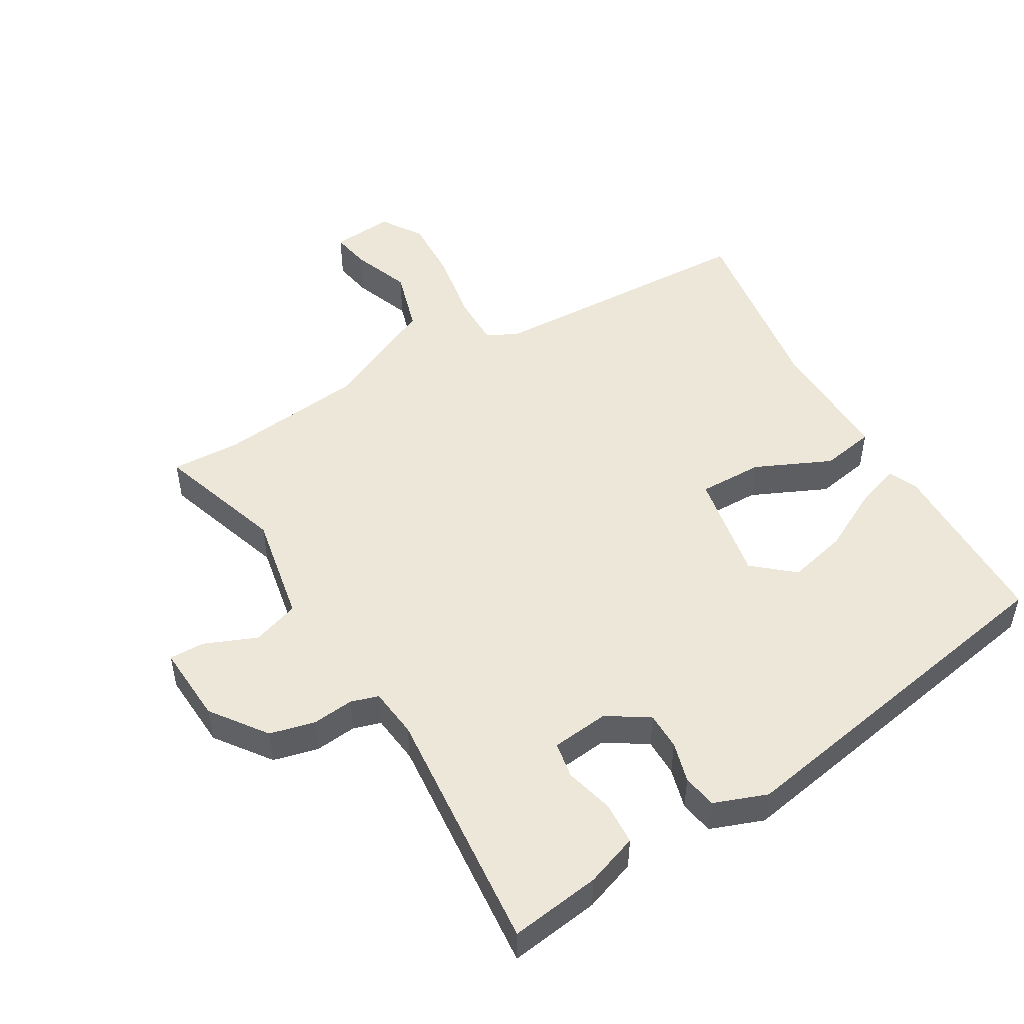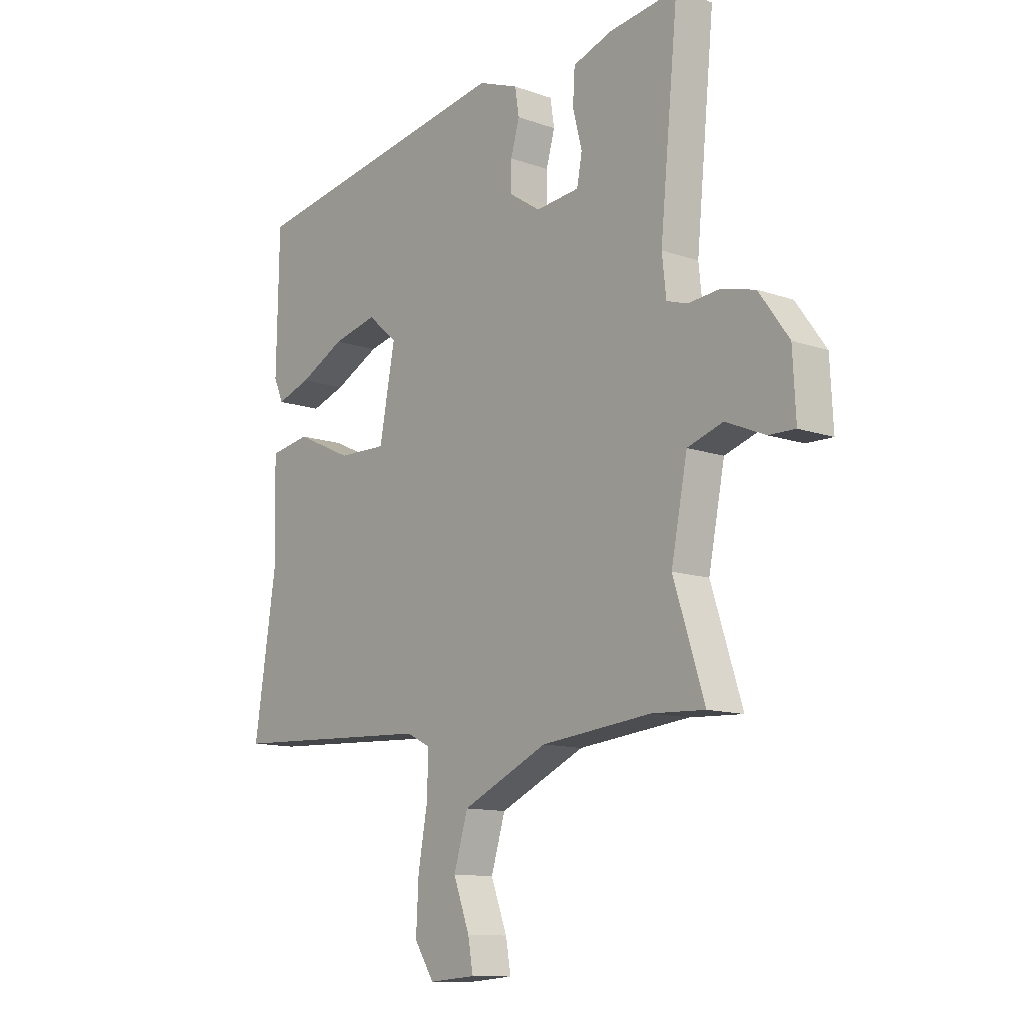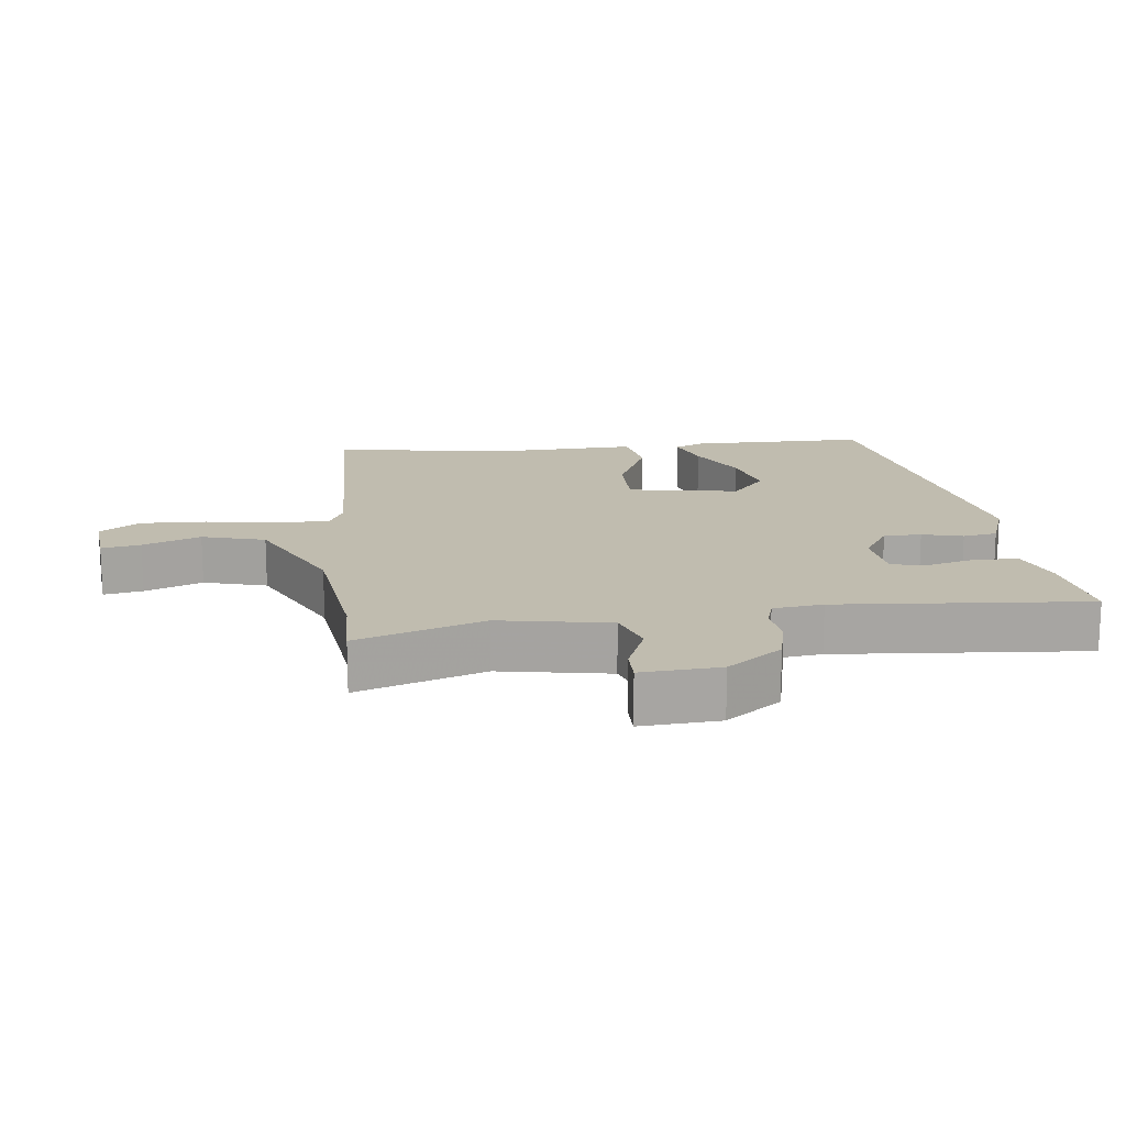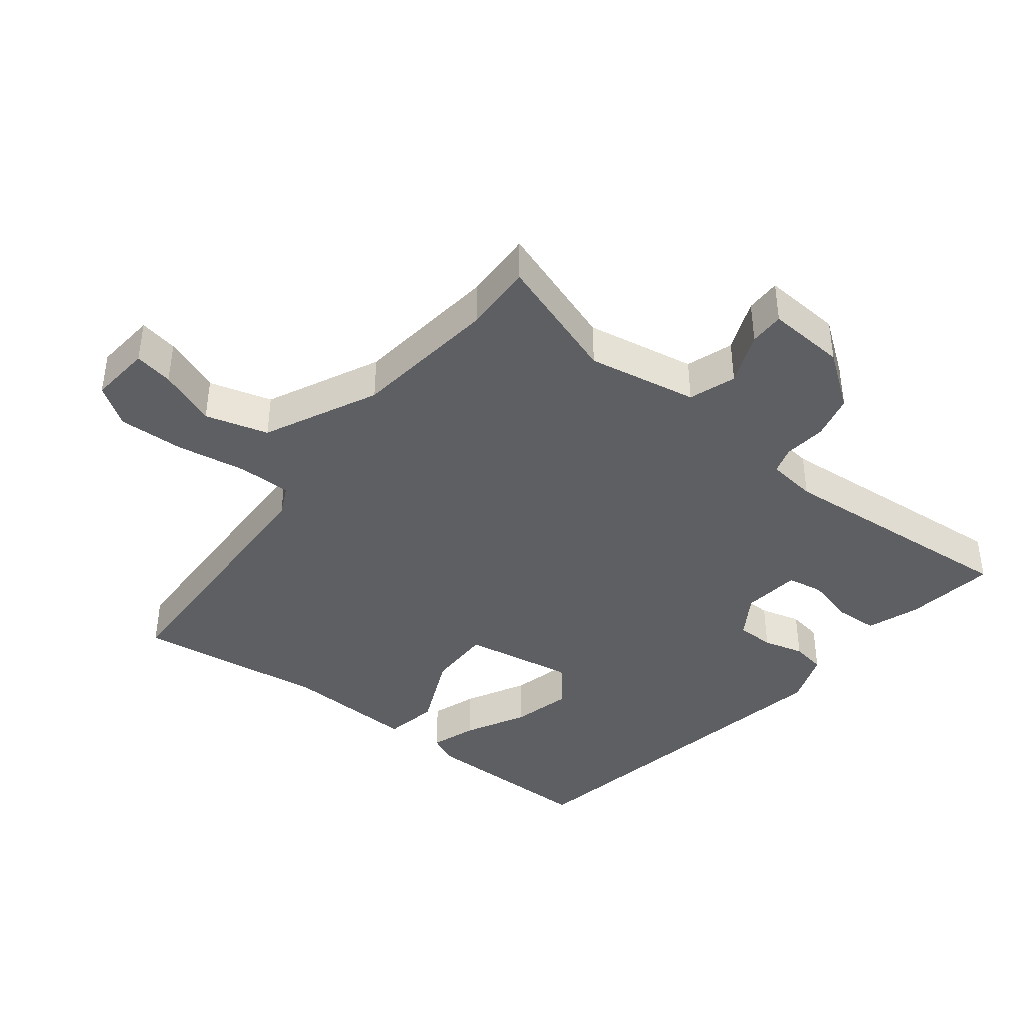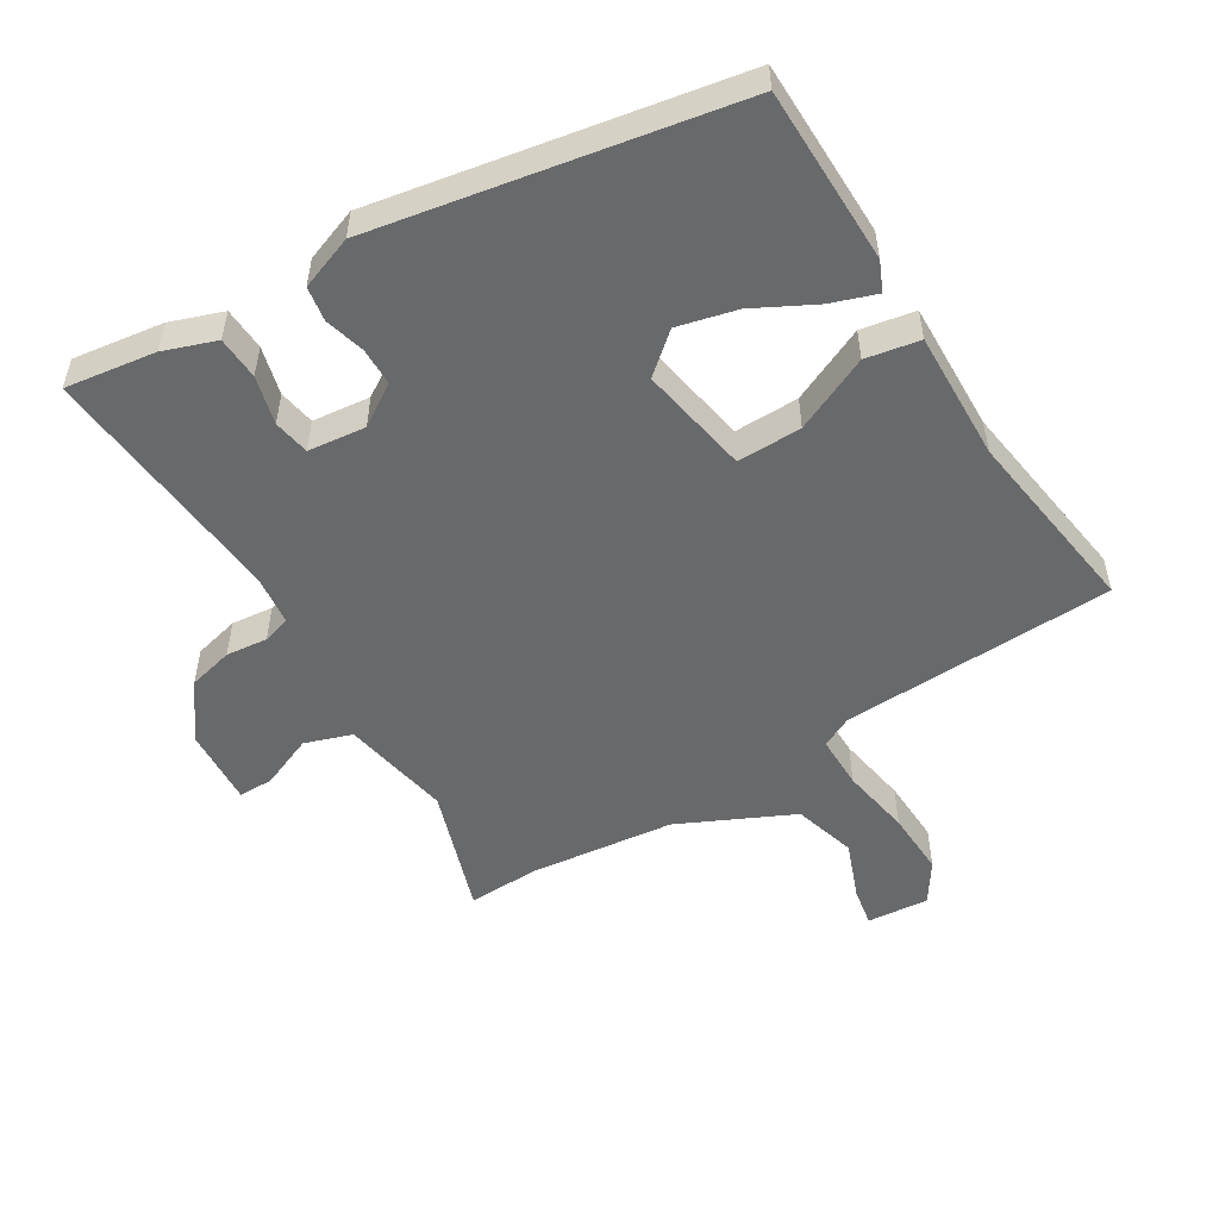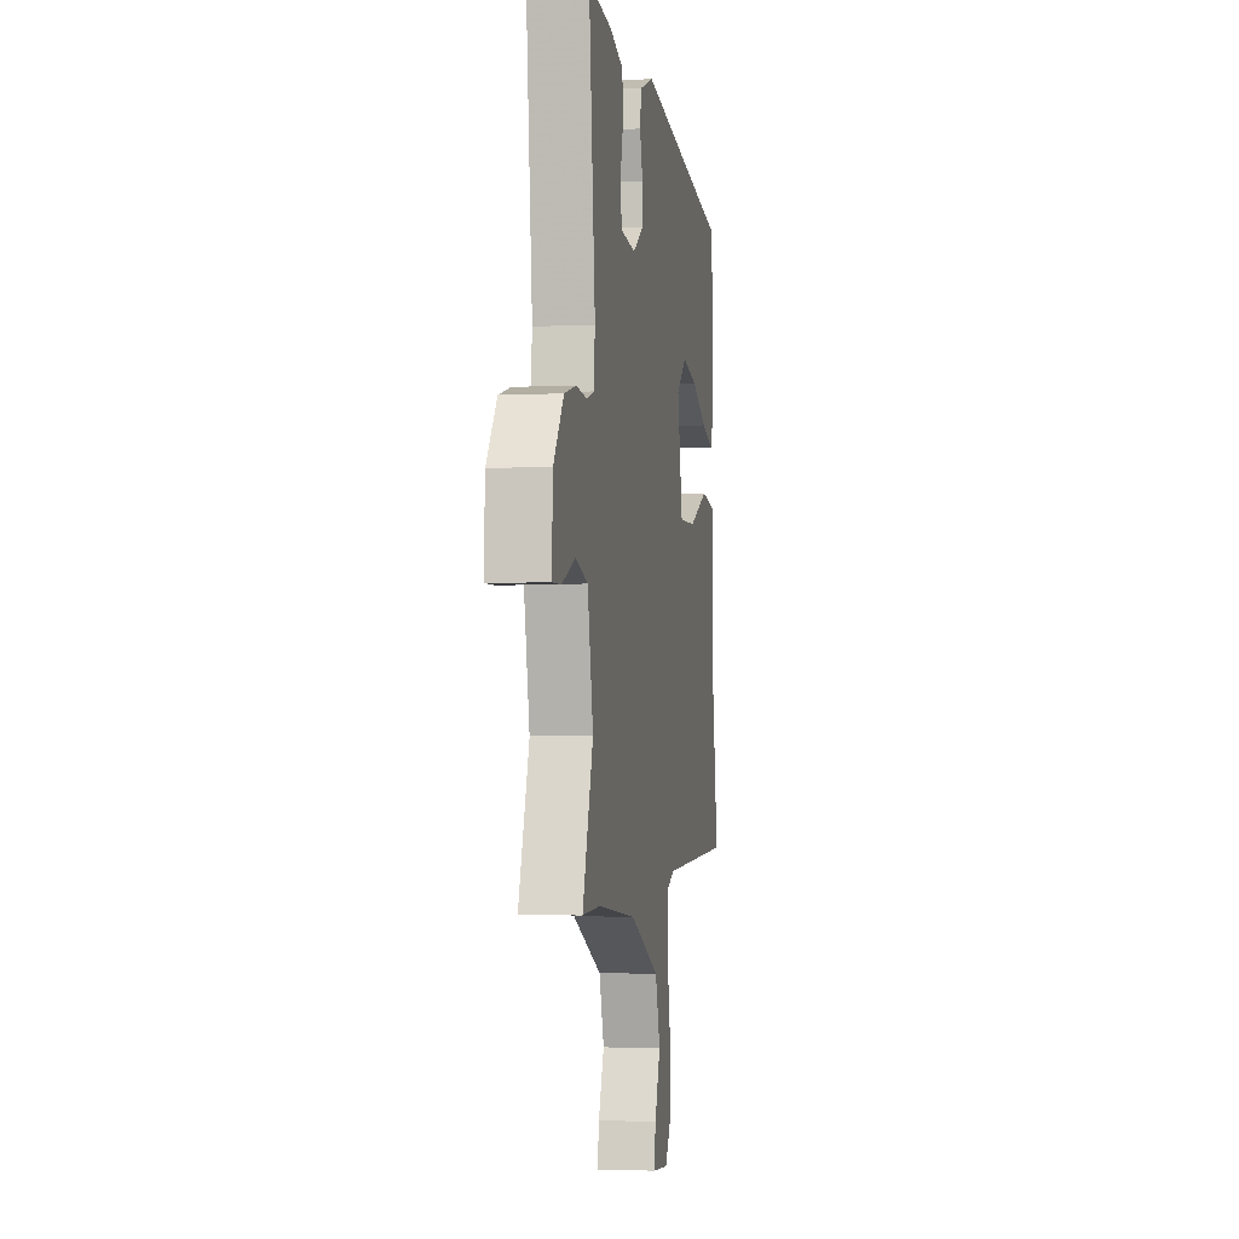
<metadata>
{"format":"obj","ext":"obj","renderer":"f3d","projection":"perspective","resolution":1024,"background":"white","views":[{"elev":50.0,"azim":-30.9,"up":"+Y"},{"elev":-11.8,"azim":-130.1,"up":"+Z"},{"elev":16.3,"azim":-97.6,"up":"+Y"},{"elev":-40.9,"azim":-128.9,"up":"+Y"},{"elev":-52.6,"azim":30.9,"up":"+Y"},{"elev":-2.9,"azim":-80.2,"up":"+Z"}]}
</metadata>
<code>
v -0.487 0.07 0.509
v -0.352 0.07 0.491
v -0.274 0.07 0.464
v -0.27 0.07 0.4
v -0.288 0.07 0.328
v -0.278 0.07 0.274
v -0.192 0.07 0.265
v -0.131 0.07 0.305
v -0.131 0.07 0.361
v -0.148 0.07 0.421
v -0.14 0.07 0.472
v -0.061 0.07 0.502
v 0.473 0.07 0.41
v 0.478 0.07 0.147
v 0.459 0.07 0.103
v 0.391 0.07 0.126
v 0.301 0.07 0.172
v 0.213 0.07 0.193
v 0.154 0.07 0.142
v 0.185 0.07 -0.022
v 0.281 0.07 -0.02
v 0.393 0.07 0.032
v 0.473 0.07 0.018
v 0.469 0.07 -0.175
v 0.512 0.07 -0.458
v 0.106 0.07 -0.477
v 0.06 0.07 -0.5
v 0.061 0.07 -0.579
v 0.08 0.07 -0.684
v 0.085 0.07 -0.781
v 0.046 0.07 -0.841
v -0.046 0.07 -0.834
v -0.036 0.07 -0.776
v -0.004 0.07 -0.69
v -0.032 0.07 -0.597
v -0.201 0.07 -0.519
v -0.419 0.07 -0.496
v -0.523 0.07 -0.501
v -0.462 0.07 -0.311
v -0.494 0.07 -0.148
v -0.564 0.07 -0.125
v -0.642 0.07 -0.158
v -0.694 0.07 -0.159
v -0.688 0.07 -0.042
v -0.629 0.07 0.04
v -0.562 0.07 0.057
v -0.5 0.07 0.051
v -0.459 0.07 0.064
v -0.451 0.07 0.138
v -0.487 0 0.509
v -0.352 0 0.491
v -0.274 0 0.464
v -0.27 0 0.4
v -0.288 0 0.328
v -0.278 0 0.274
v -0.192 0 0.265
v -0.131 0 0.305
v -0.131 0 0.361
v -0.148 0 0.421
v -0.14 0 0.472
v -0.061 0 0.502
v 0.473 0 0.41
v 0.478 0 0.147
v 0.459 0 0.103
v 0.391 0 0.126
v 0.301 0 0.172
v 0.213 0 0.193
v 0.154 0 0.142
v 0.185 0 -0.022
v 0.281 0 -0.02
v 0.393 0 0.032
v 0.473 0 0.018
v 0.469 0 -0.175
v 0.512 0 -0.458
v 0.106 0 -0.477
v 0.06 0 -0.5
v 0.061 0 -0.579
v 0.08 0 -0.684
v 0.085 0 -0.781
v 0.046 0 -0.841
v -0.046 0 -0.834
v -0.036 0 -0.776
v -0.004 0 -0.69
v -0.032 0 -0.597
v -0.201 0 -0.519
v -0.419 0 -0.496
v -0.523 0 -0.501
v -0.462 0 -0.311
v -0.494 0 -0.148
v -0.564 0 -0.125
v -0.642 0 -0.158
v -0.694 0 -0.159
v -0.688 0 -0.042
v -0.629 0 0.04
v -0.562 0 0.057
v -0.5 0 0.051
v -0.459 0 0.064
v -0.451 0 0.138
f 45 46 47
f 44 45 47
f 43 44 47
f 42 43 47
f 41 42 47
f 40 41 47 48
f 39 40 48
f 37 38 39
f 39 48 49
f 37 39 49
f 36 37 49
f 32 33 34
f 31 32 34
f 30 31 34
f 29 30 34
f 28 29 34
f 27 28 34 35
f 24 25 26
f 24 26 27
f 23 24 27
f 22 23 27
f 21 22 27
f 27 35 36
f 21 27 36
f 20 21 36
f 15 16 17
f 14 15 17
f 13 14 17
f 12 13 17
f 11 12 17
f 10 11 17
f 9 10 17 18
f 8 9 18 19
f 3 4 5
f 2 3 5
f 1 2 5
f 49 1 5
f 49 5 6
f 36 49 6 7
f 19 20 36
f 8 19 36
f 7 8 36
f 96 95 94
f 96 94 93
f 96 93 92
f 96 92 91
f 96 91 90
f 97 96 90 89
f 97 89 88
f 88 87 86
f 98 97 88
f 98 88 86
f 98 86 85
f 83 82 81
f 83 81 80
f 83 80 79
f 83 79 78
f 83 78 77
f 84 83 77 76
f 75 74 73
f 76 75 73
f 76 73 72
f 76 72 71
f 76 71 70
f 85 84 76
f 85 76 70
f 85 70 69
f 66 65 64
f 66 64 63
f 66 63 62
f 66 62 61
f 66 61 60
f 66 60 59
f 67 66 59 58
f 68 67 58 57
f 54 53 52
f 54 52 51
f 54 51 50
f 54 50 98
f 55 54 98
f 56 55 98 85
f 85 69 68
f 85 68 57
f 85 57 56
f 1 50 51 2
f 2 51 52 3
f 3 52 53 4
f 4 53 54 5
f 5 54 55 6
f 6 55 56 7
f 7 56 57 8
f 8 57 58 9
f 9 58 59 10
f 10 59 60 11
f 11 60 61 12
f 12 61 62 13
f 13 62 63 14
f 14 63 64 15
f 15 64 65 16
f 16 65 66 17
f 17 66 67 18
f 18 67 68 19
f 19 68 69 20
f 20 69 70 21
f 21 70 71 22
f 22 71 72 23
f 23 72 73 24
f 24 73 74 25
f 25 74 75 26
f 26 75 76 27
f 27 76 77 28
f 28 77 78 29
f 29 78 79 30
f 30 79 80 31
f 31 80 81 32
f 32 81 82 33
f 33 82 83 34
f 34 83 84 35
f 35 84 85 36
f 36 85 86 37
f 37 86 87 38
f 38 87 88 39
f 39 88 89 40
f 40 89 90 41
f 41 90 91 42
f 42 91 92 43
f 43 92 93 44
f 44 93 94 45
f 45 94 95 46
f 46 95 96 47
f 47 96 97 48
f 48 97 98 49
f 49 98 50 1

</code>
